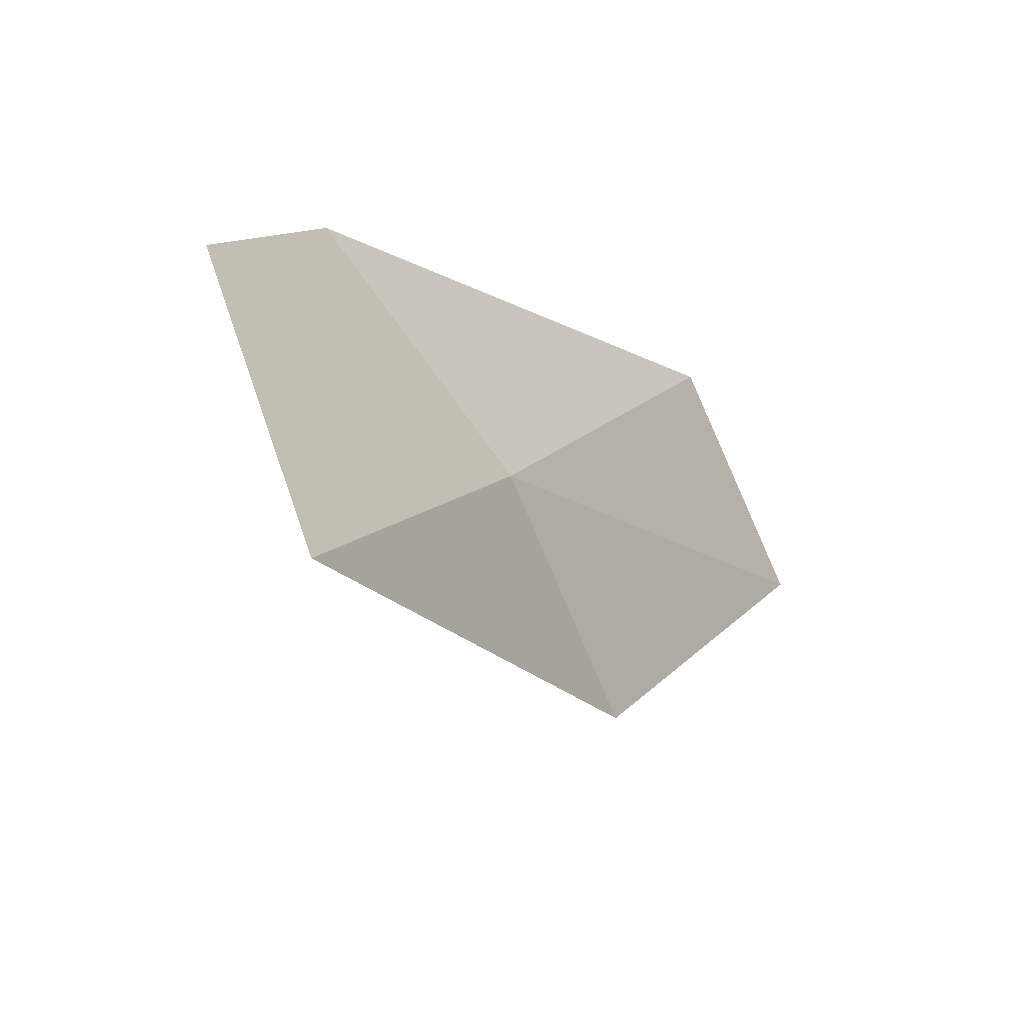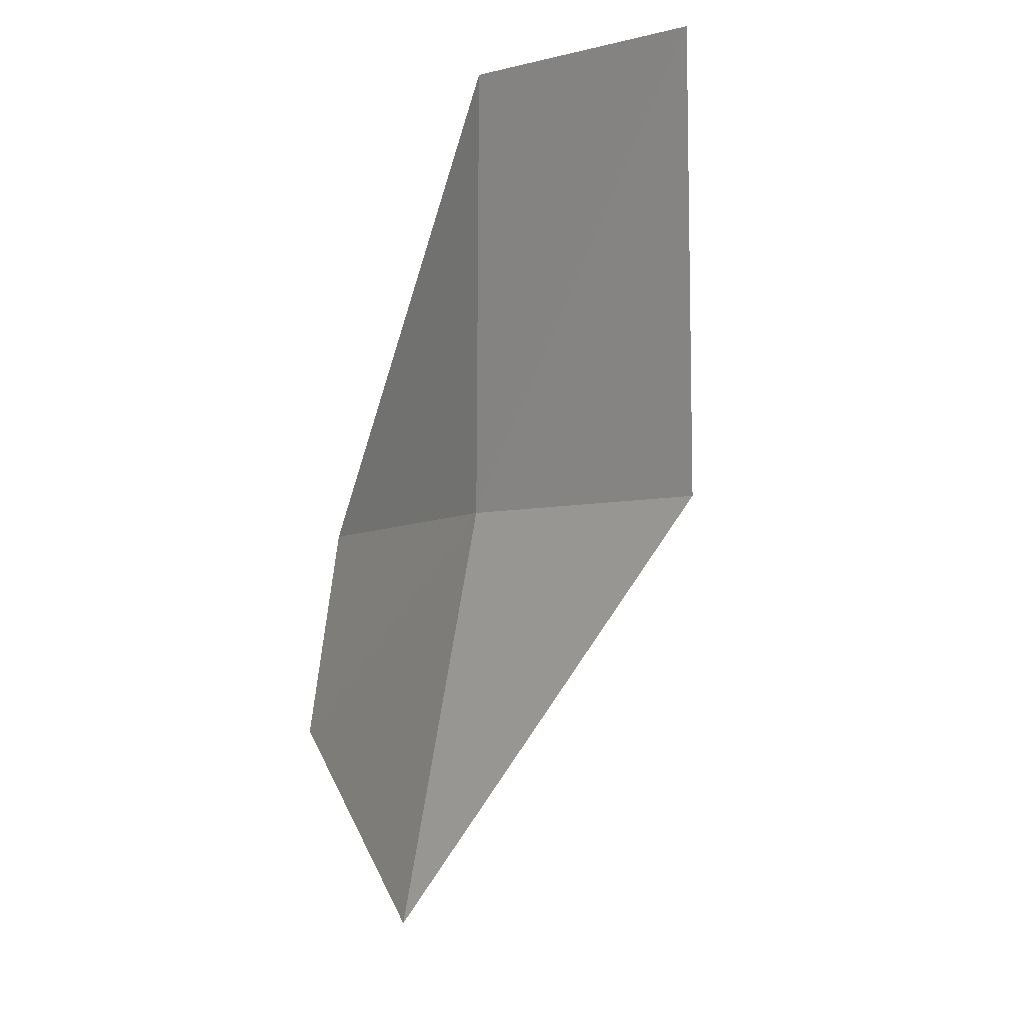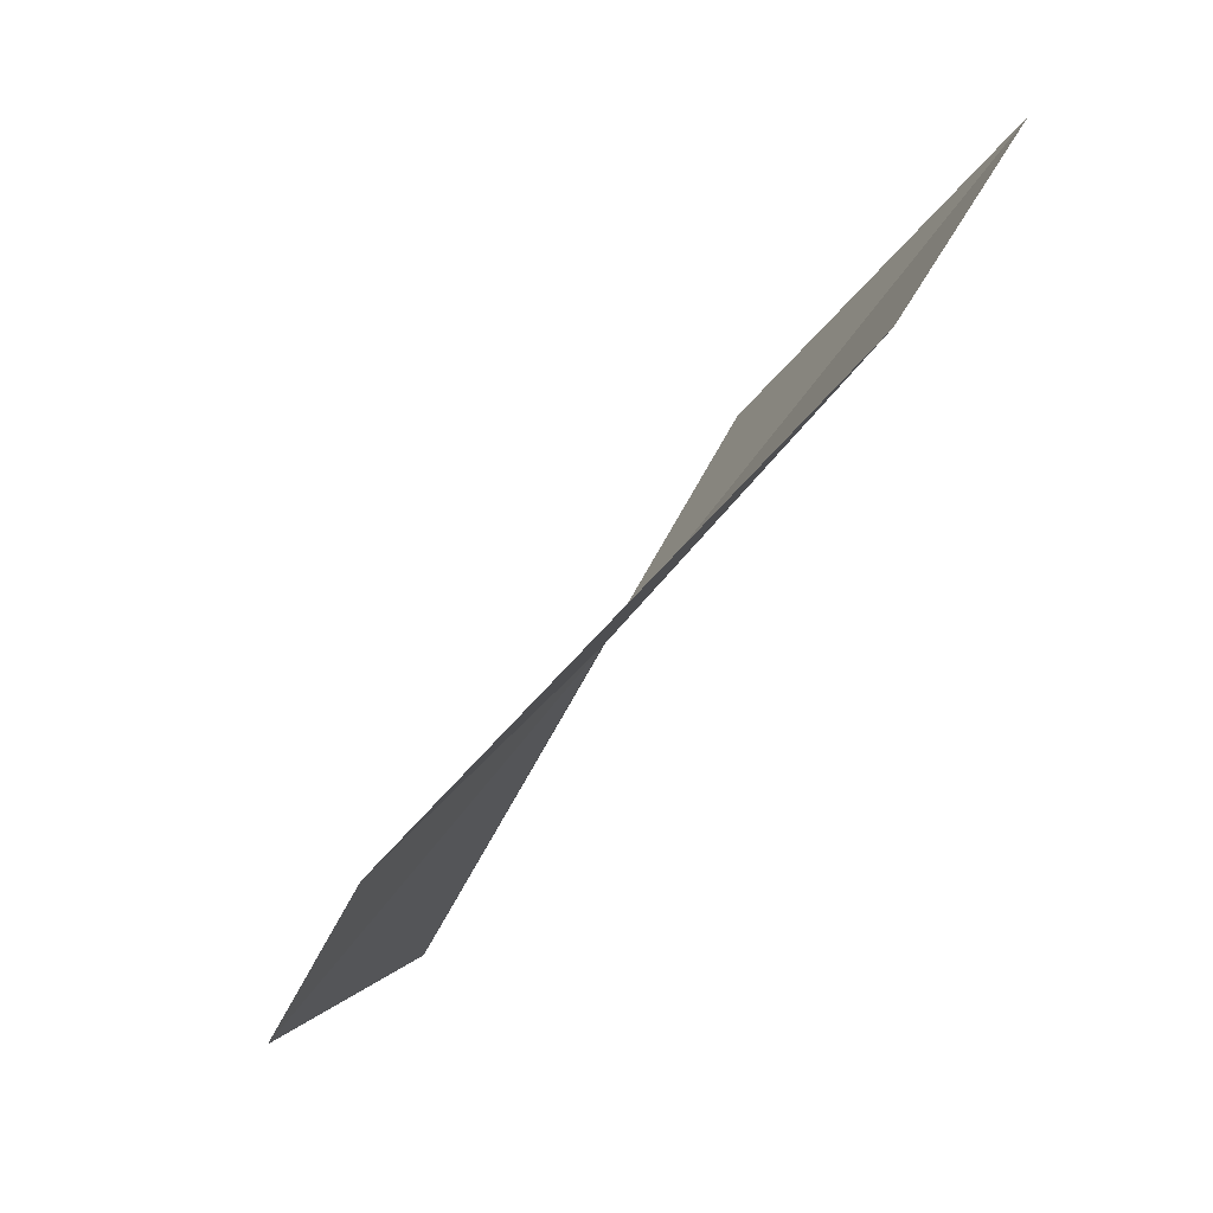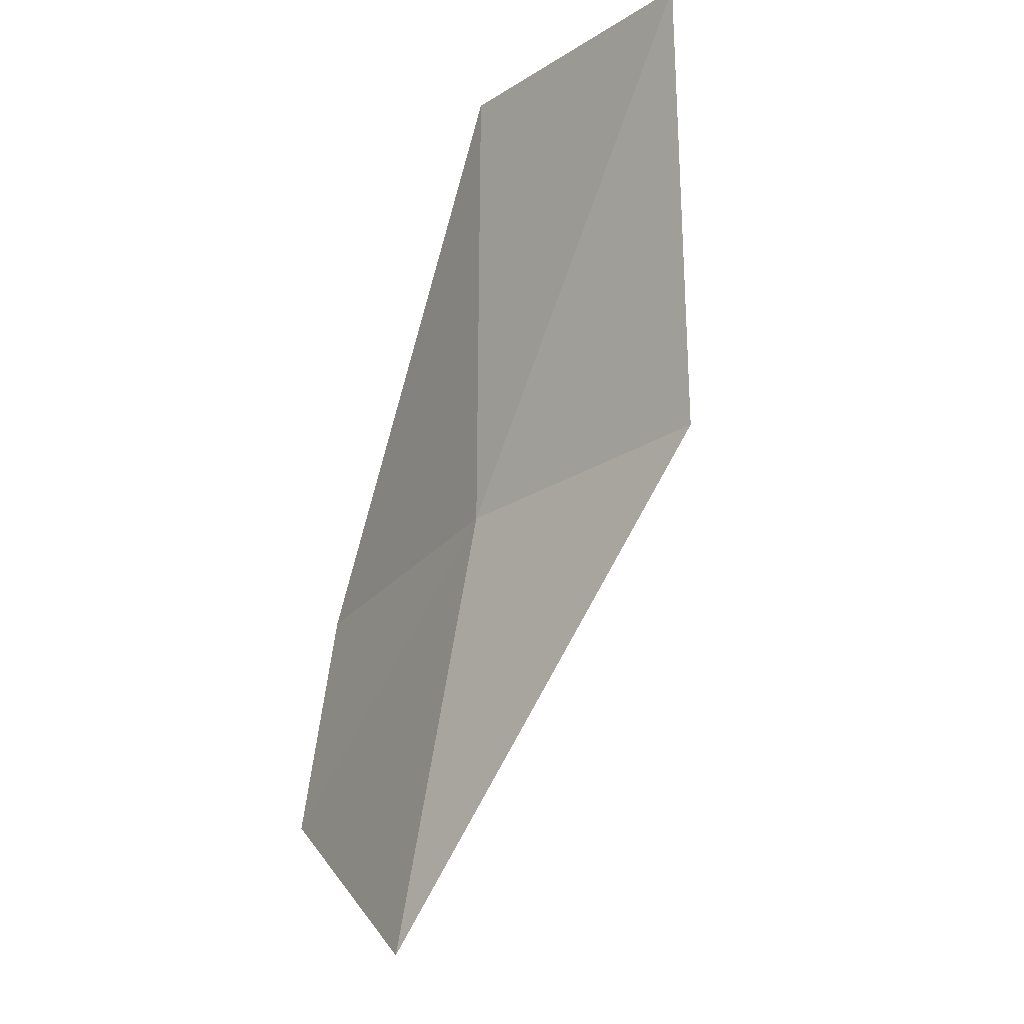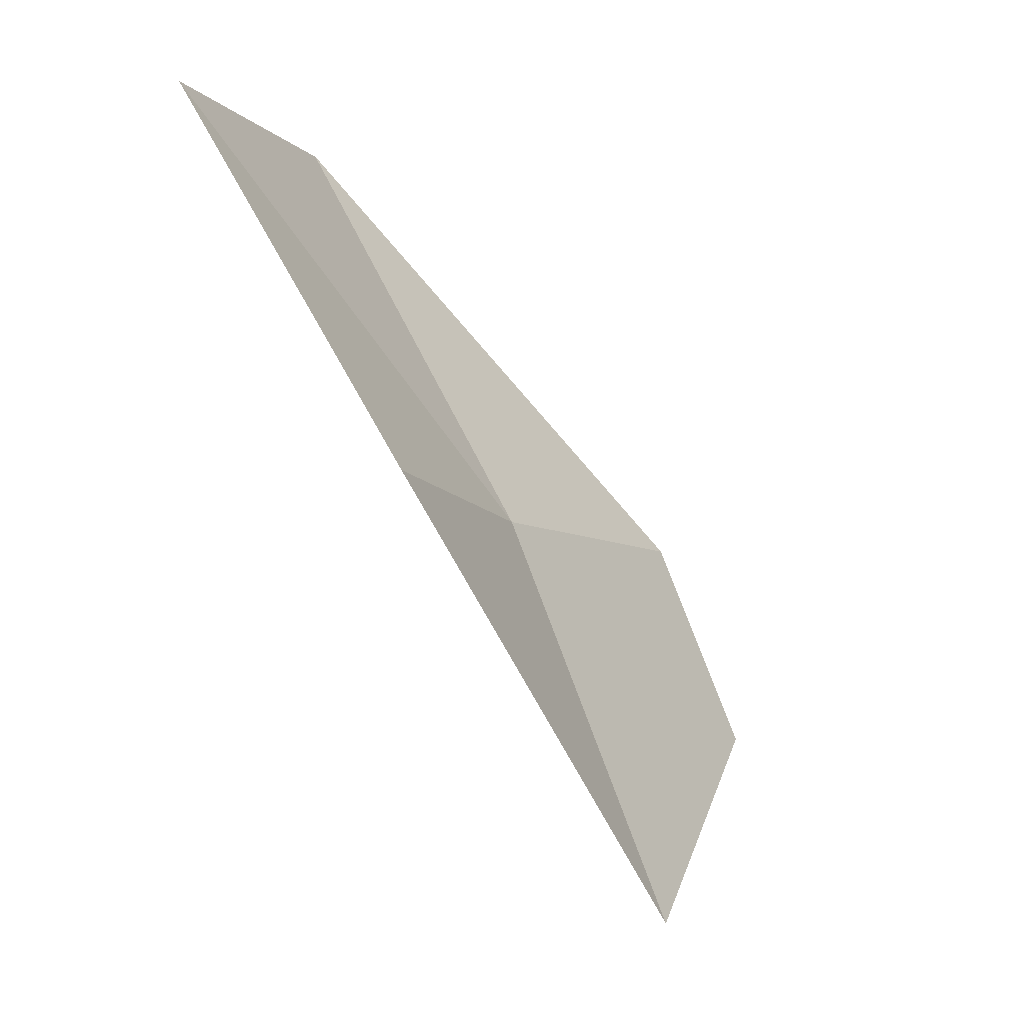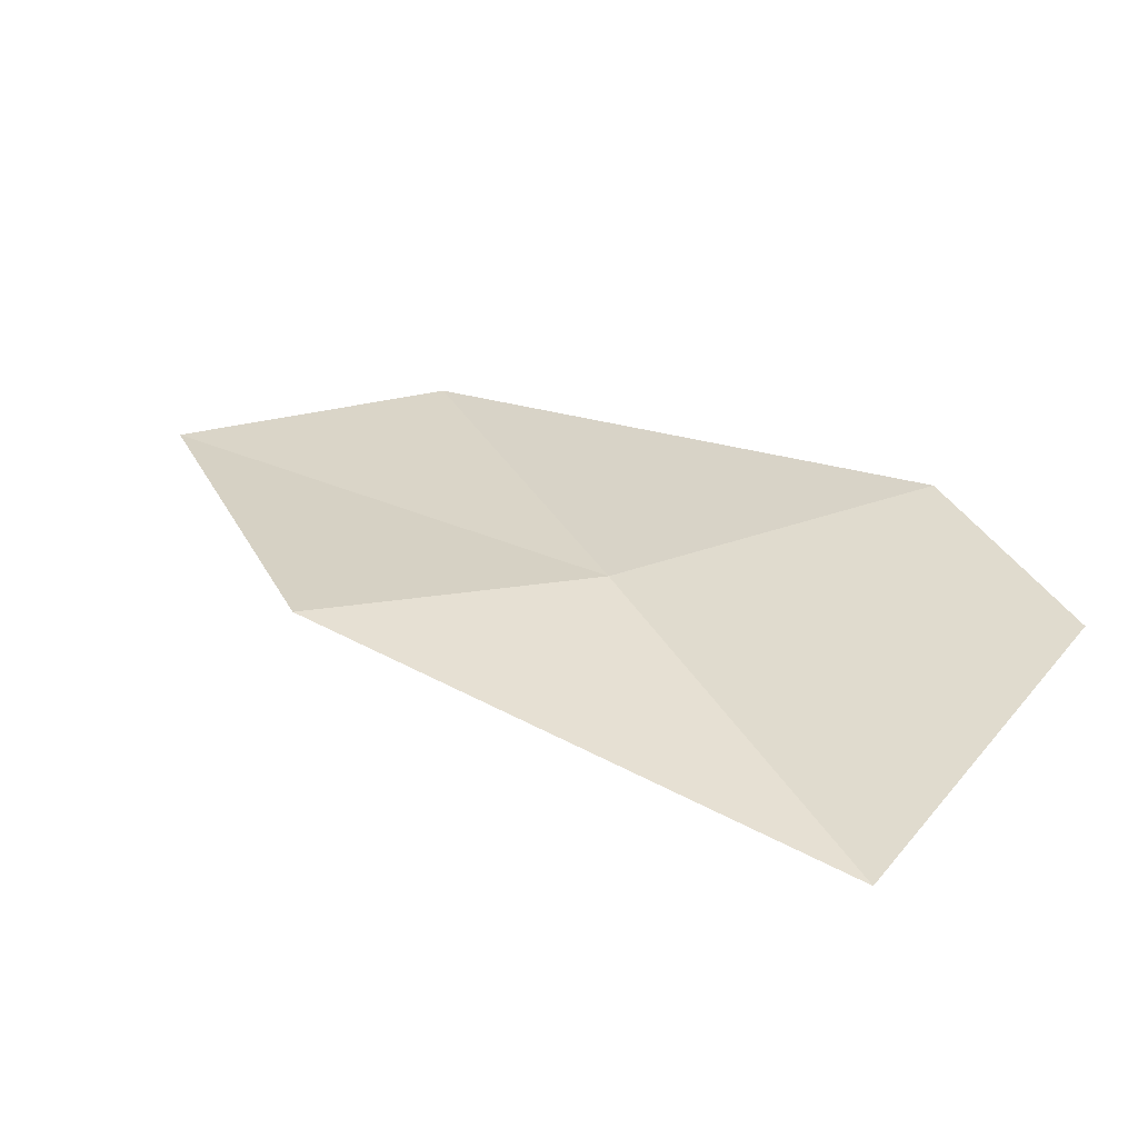
<metadata>
{"format":"obj","ext":"obj","renderer":"f3d","projection":"perspective","resolution":1024,"background":"white","views":[{"elev":-58.4,"azim":-130.6,"up":"+Z"},{"elev":-19.3,"azim":-18.9,"up":"+Z"},{"elev":63.3,"azim":-127.9,"up":"+Z"},{"elev":-40.2,"azim":-18.8,"up":"+Z"},{"elev":-21.5,"azim":47.4,"up":"+Z"},{"elev":-39.1,"azim":113.9,"up":"+Z"}]}
</metadata>
<code>
v 14.23 128.3 8.407
v 13.83 127.1 10.52
v 14.47 125.7 10.15
v 14.95 126.8 8.109
v 13.84 129.9 8.751
v 14.19 129.5 6.24
v 13.85 130.6 7.623
f 1 2 3
f 1 3 4
f 1 5 2
f 1 4 6
f 1 7 5
f 1 6 7

</code>
